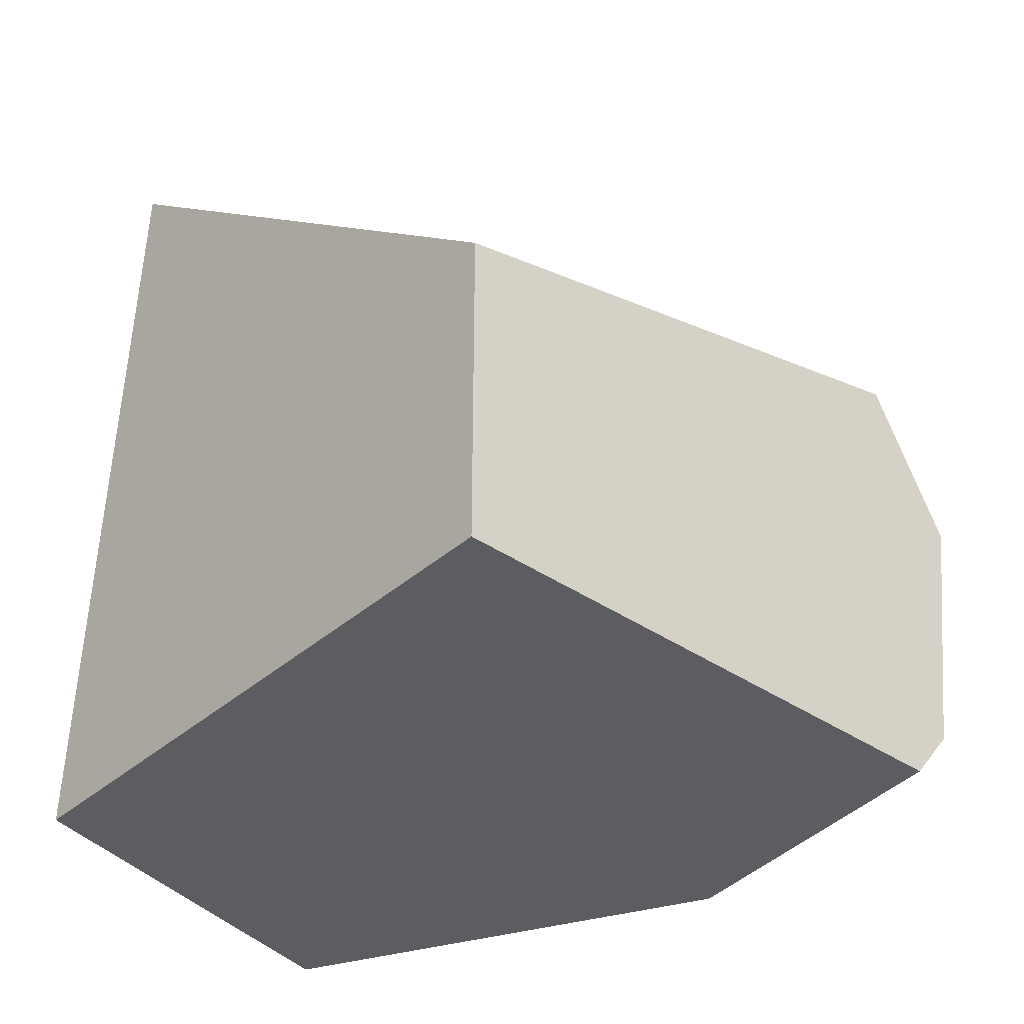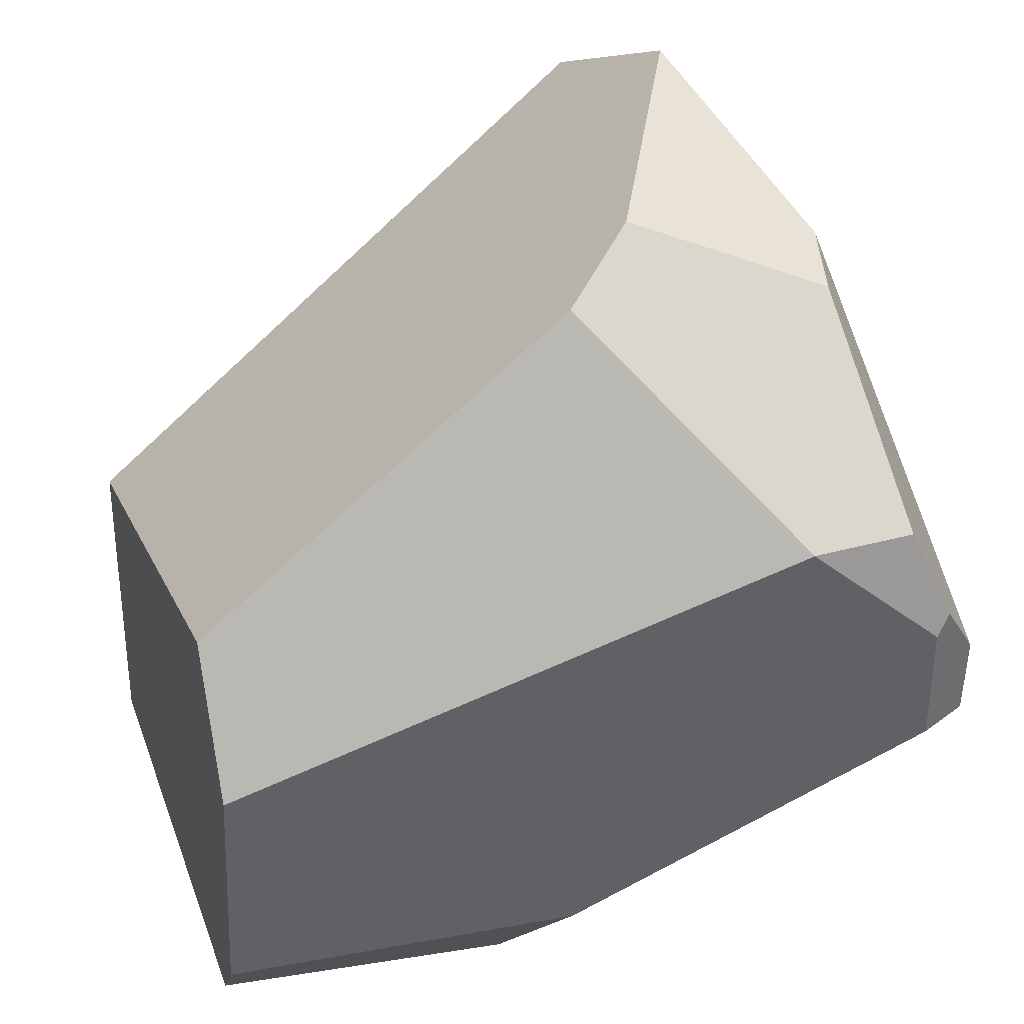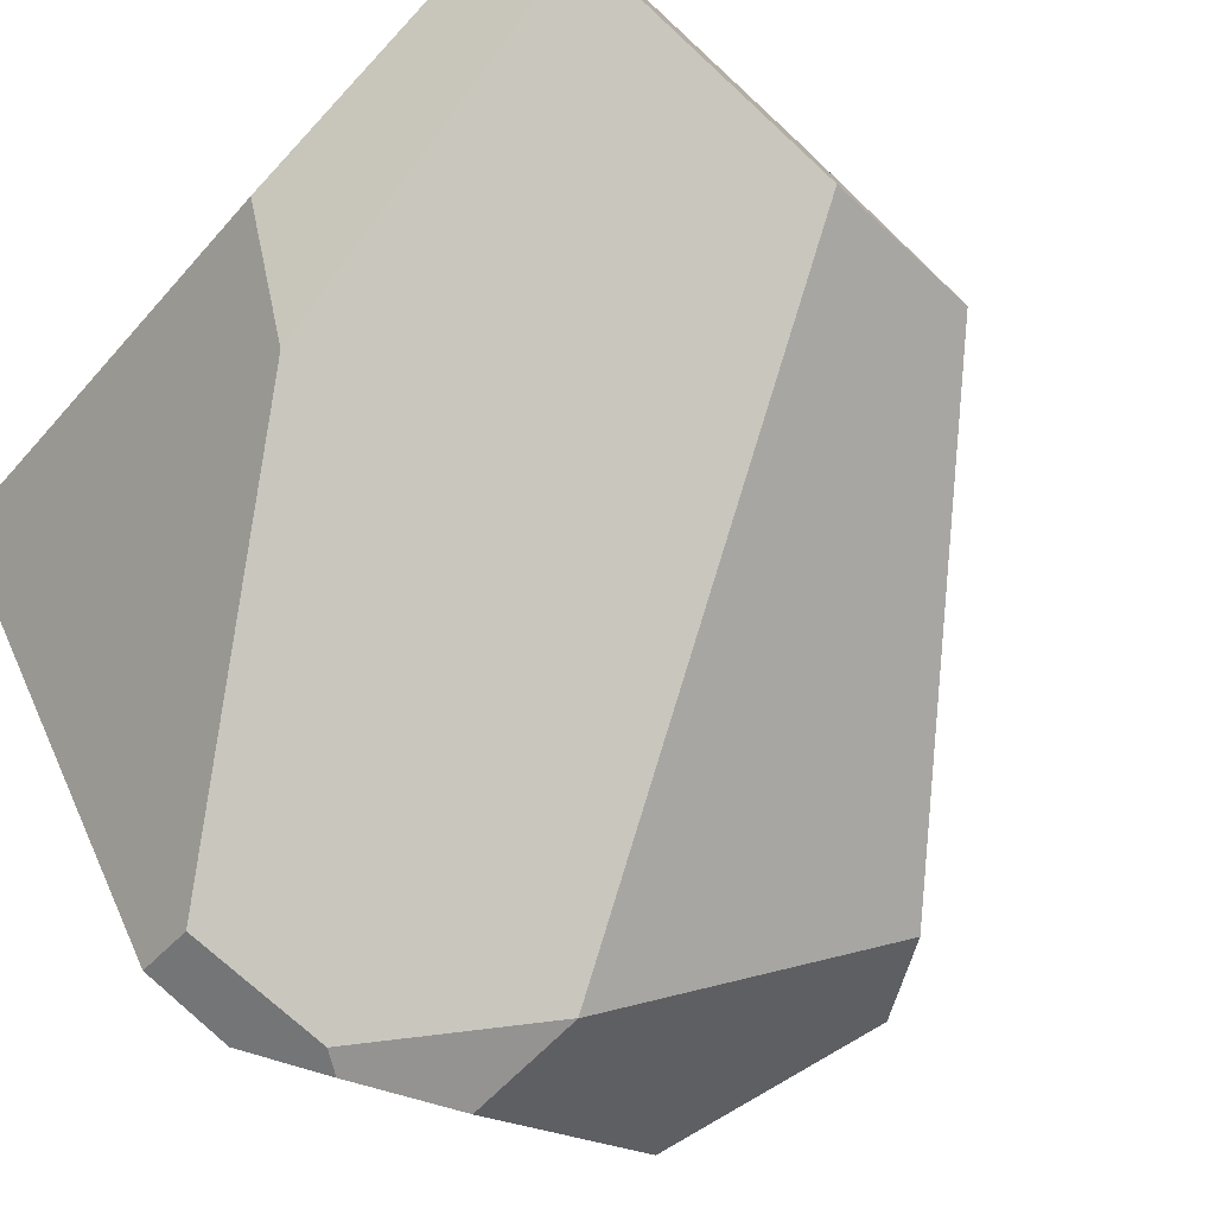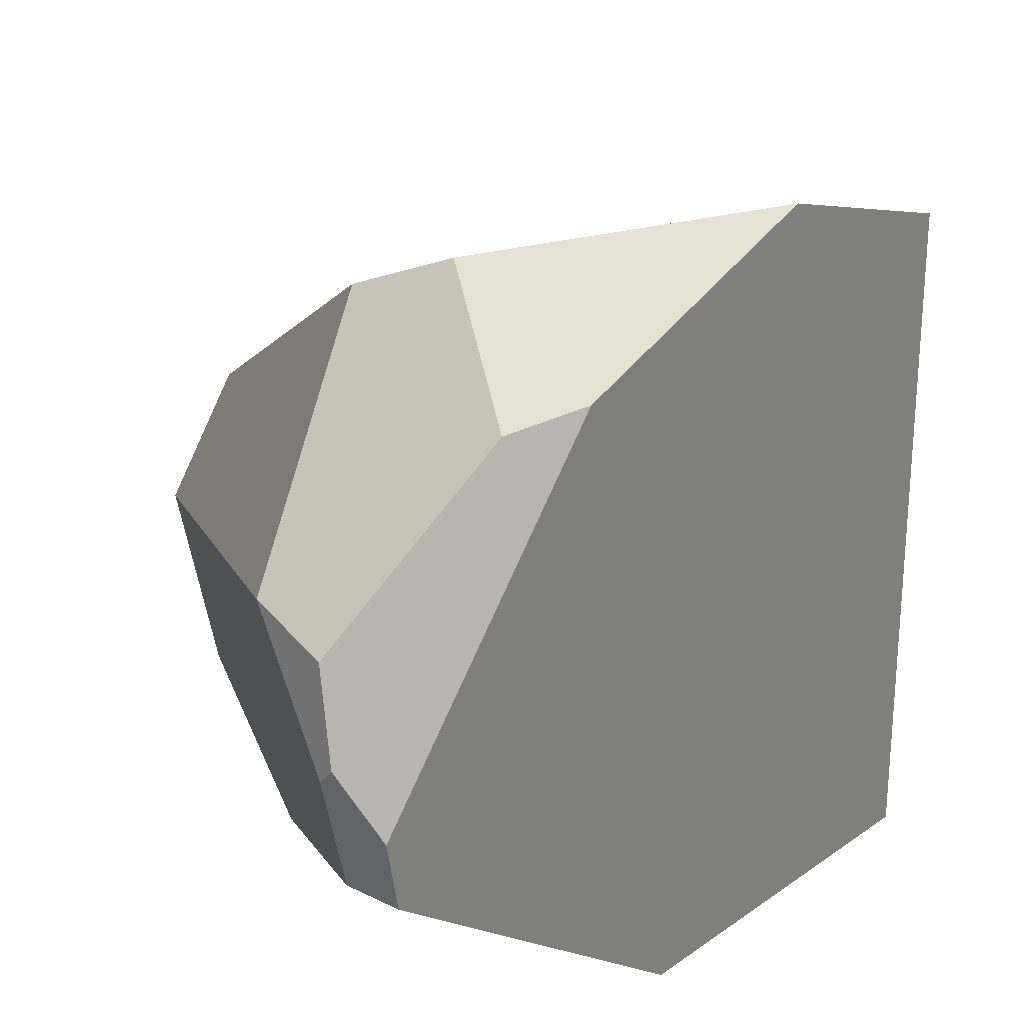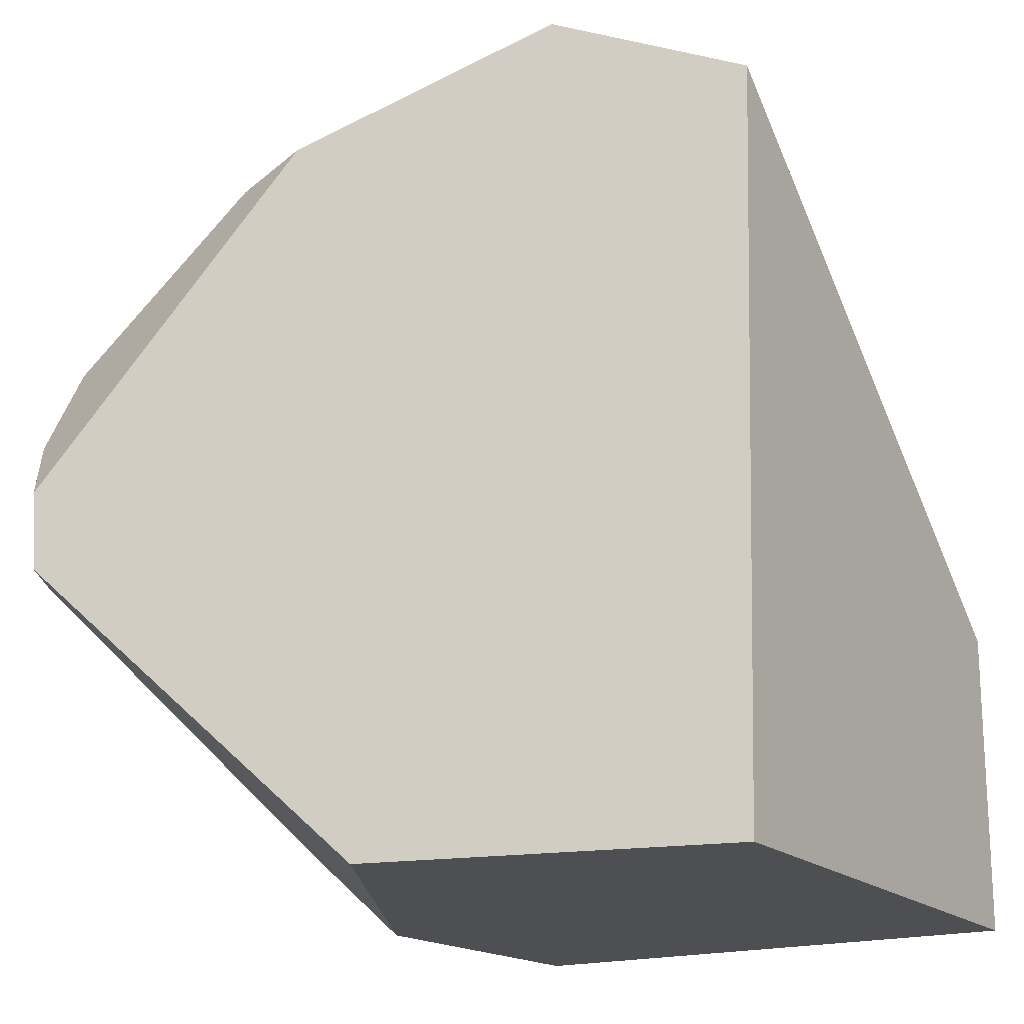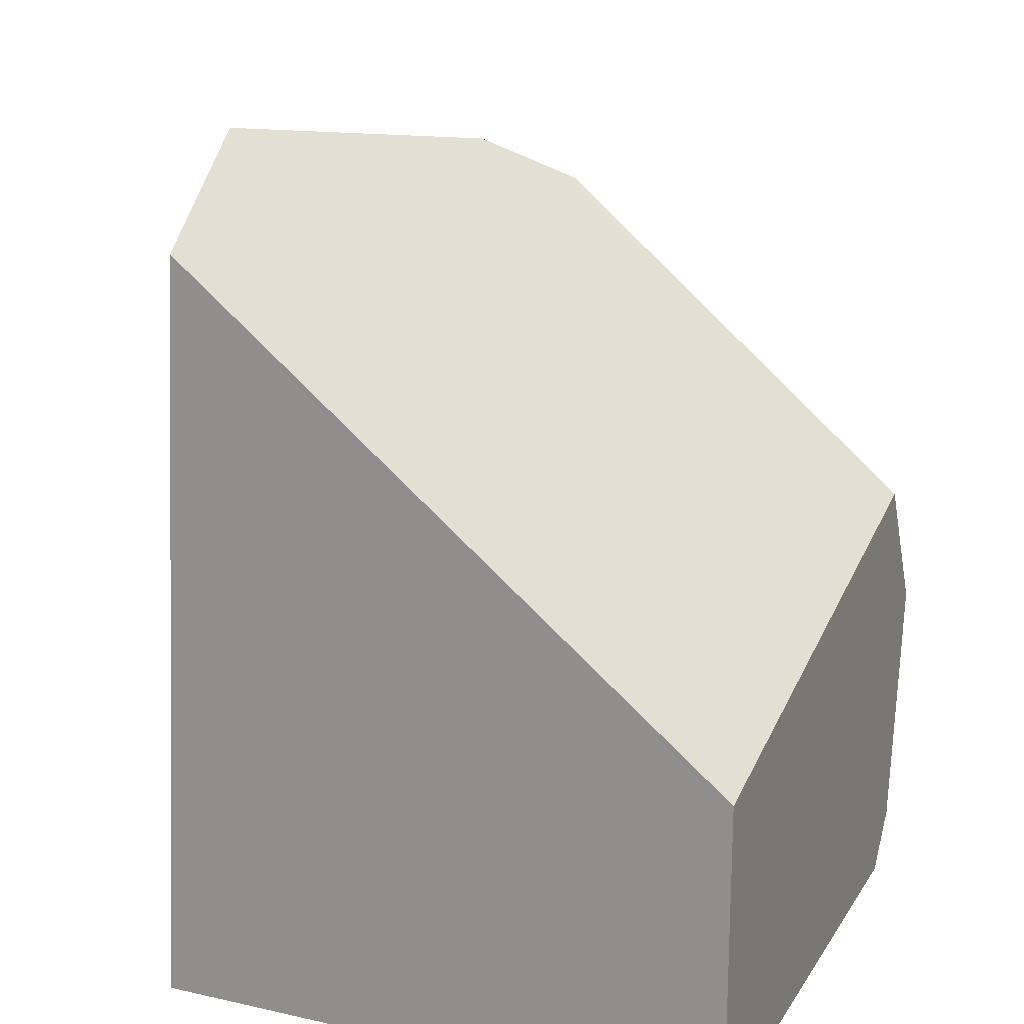
<metadata>
{"format":"obj","ext":"obj","renderer":"f3d","projection":"perspective","resolution":1024,"background":"white","views":[{"elev":-37.2,"azim":-131.6,"up":"+Z"},{"elev":31.9,"azim":-18.1,"up":"+Z"},{"elev":-78.4,"azim":-132.7,"up":"+Y"},{"elev":34.9,"azim":60.8,"up":"+Z"},{"elev":-18.2,"azim":120.8,"up":"+Z"},{"elev":19.1,"azim":-157.0,"up":"+Z"}]}
</metadata>
<code>
v 0.3104 0.4735 -0.4607
v -0.5081 0.4735 -0.4607
v -0.5081 0.4735 -0.02245
v 0.2568 0.4735 0.6008
v -0.5081 0.4735 -0.4607
v 0.3104 0.4735 -0.4607
v 0.4311 -0.02652 -0.4607
v -0.09939 -0.3062 -0.4607
v -0.5081 -0.267 -0.4607
v -0.5081 0.4735 -0.02245
v -0.5081 0.4735 -0.4607
v -0.5081 -0.267 -0.4607
v -0.5081 -0.3241 -0.3894
v -0.5081 -0.3742 -0.04277
v -0.5081 -0.2666 0.1523
v 0.4505 -0.5364 -0.0266
v -0.02089 -0.4129 -0.337
v -0.09939 -0.3062 -0.4607
v 0.4311 -0.02652 -0.4607
v 0.523 -0.4978 -0.02694
v -0.5081 -0.3241 -0.3894
v -0.5081 -0.267 -0.4607
v -0.09939 -0.3062 -0.4607
v -0.02089 -0.4129 -0.337
v -0.5081 -0.3742 -0.04277
v -0.5081 -0.3241 -0.3894
v -0.02089 -0.4129 -0.337
v 0.4505 -0.5364 -0.0266
v 0.4387 -0.56 0.1504
v 0.2518 -0.5523 0.3124
v -0.5081 0.4735 -0.02245
v -0.5081 -0.2666 0.1523
v 0.007829 -0.286 0.5772
v 0.1179 -0.1914 0.6446
v 0.3159 0.2051 0.7124
v 0.2568 0.4735 0.6008
v 0.007829 -0.286 0.5772
v -0.5081 -0.2666 0.1523
v -0.5081 -0.3742 -0.04277
v 0.2518 -0.5523 0.3124
v 0.252 -0.5522 0.3127
v 0.3104 0.4735 -0.4607
v 0.2568 0.4735 0.6008
v 0.3159 0.2051 0.7124
v 0.4104 -0.1566 0.57
v 0.5202 -0.5104 0.08709
v 0.523 -0.4978 -0.02694
v 0.4311 -0.02652 -0.4607
v 0.3827 -0.2671 0.5431
v 0.1179 -0.1914 0.6446
v 0.007829 -0.286 0.5772
v 0.252 -0.5522 0.3127
v 0.4007 -0.5359 0.3068
v 0.1179 -0.1914 0.6446
v 0.3827 -0.2671 0.5431
v 0.4104 -0.1566 0.57
v 0.3159 0.2051 0.7124
v 0.5202 -0.5104 0.08709
v 0.4104 -0.1566 0.57
v 0.3827 -0.2671 0.5431
v 0.4007 -0.5359 0.3068
v 0.4583 -0.5524 0.1794
v 0.4505 -0.5364 -0.0266
v 0.523 -0.4978 -0.02694
v 0.5202 -0.5104 0.08709
v 0.4583 -0.5524 0.1794
v 0.4387 -0.56 0.1504
v 0.4387 -0.56 0.1504
v 0.4583 -0.5524 0.1794
v 0.4007 -0.5359 0.3068
v 0.252 -0.5522 0.3127
v 0.2518 -0.5523 0.3124
f 21 22 23 24
f 10 11 12 13 14 15
f 5 6 7 8 9
f 16 17 18 19 20
f 1 2 3 4
f 25 26 27 28 29 30
f 63 64 65 66 67
f 42 43 44 45 46 47 48
f 68 69 70 71 72
f 37 38 39 40 41
f 58 59 60 61 62
f 49 50 51 52 53
f 54 55 56 57
f 31 32 33 34 35 36

</code>
